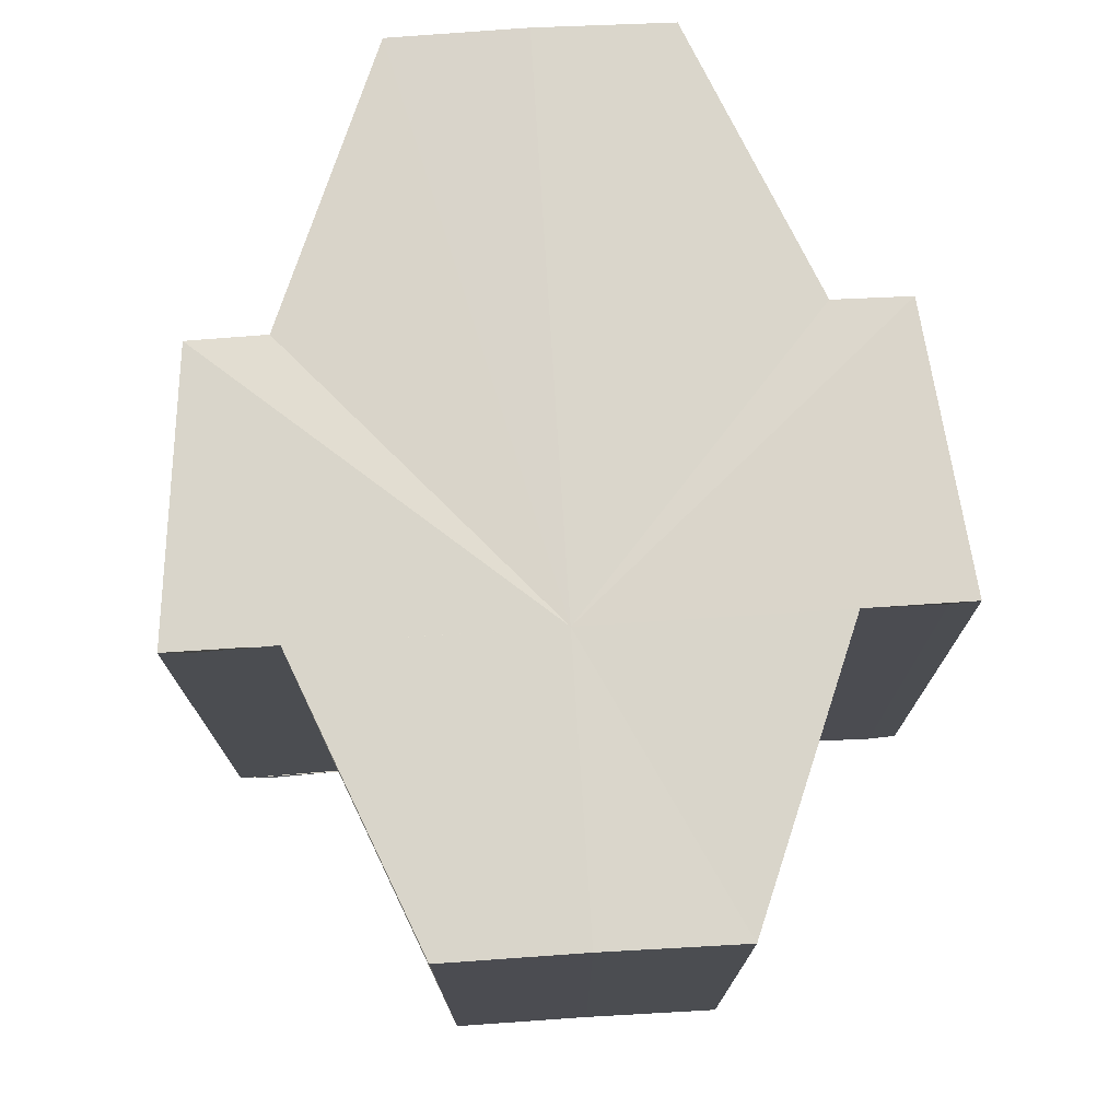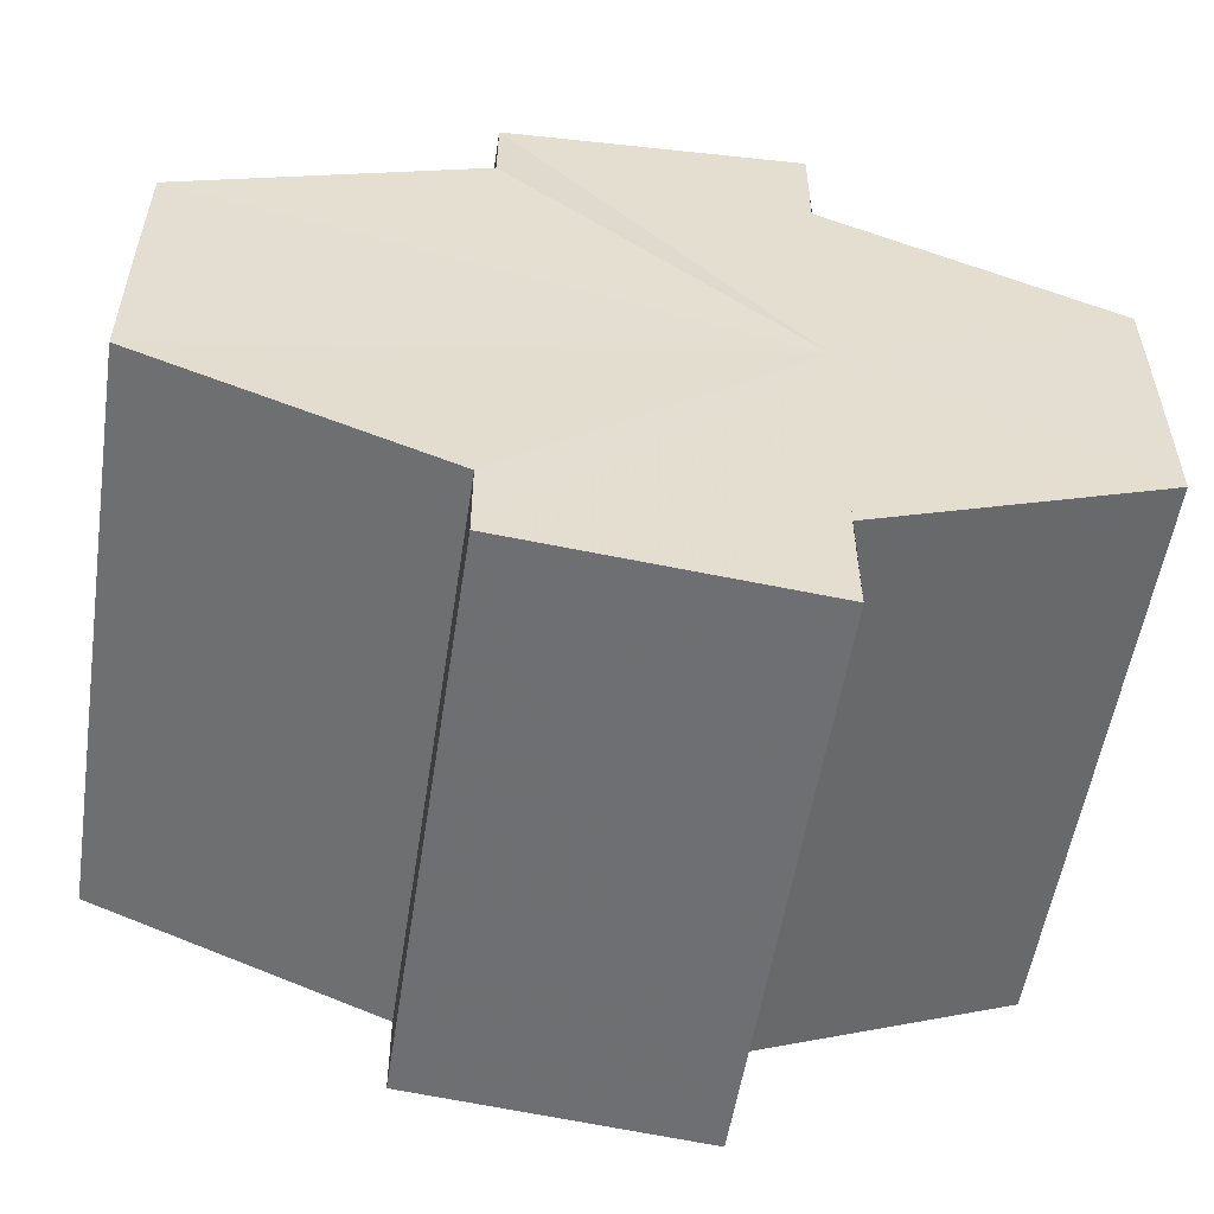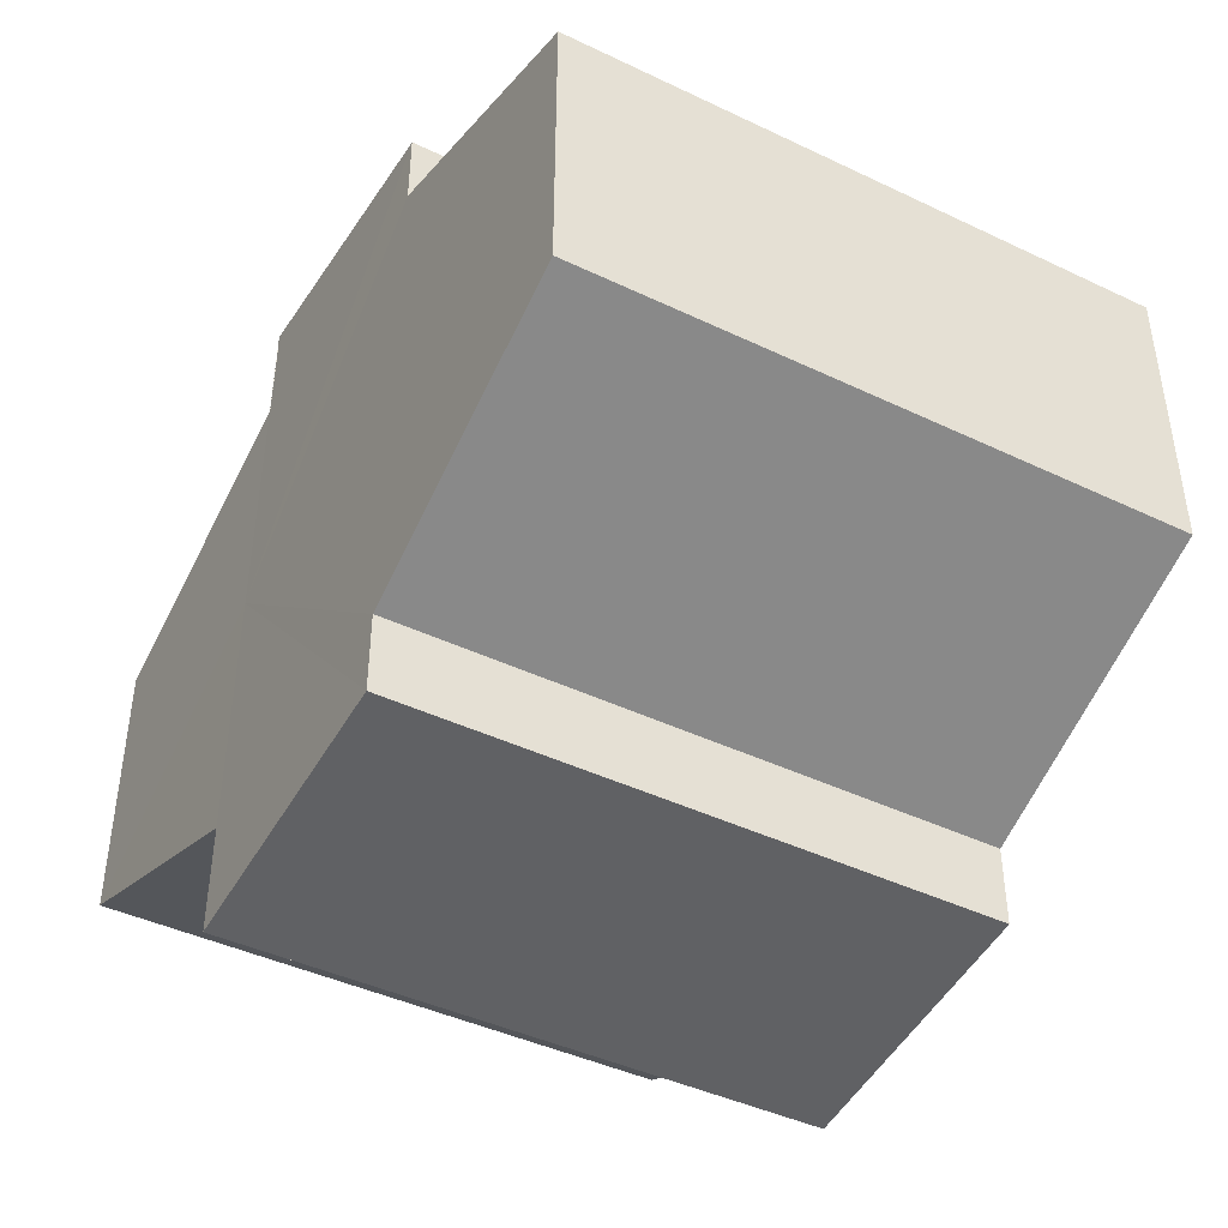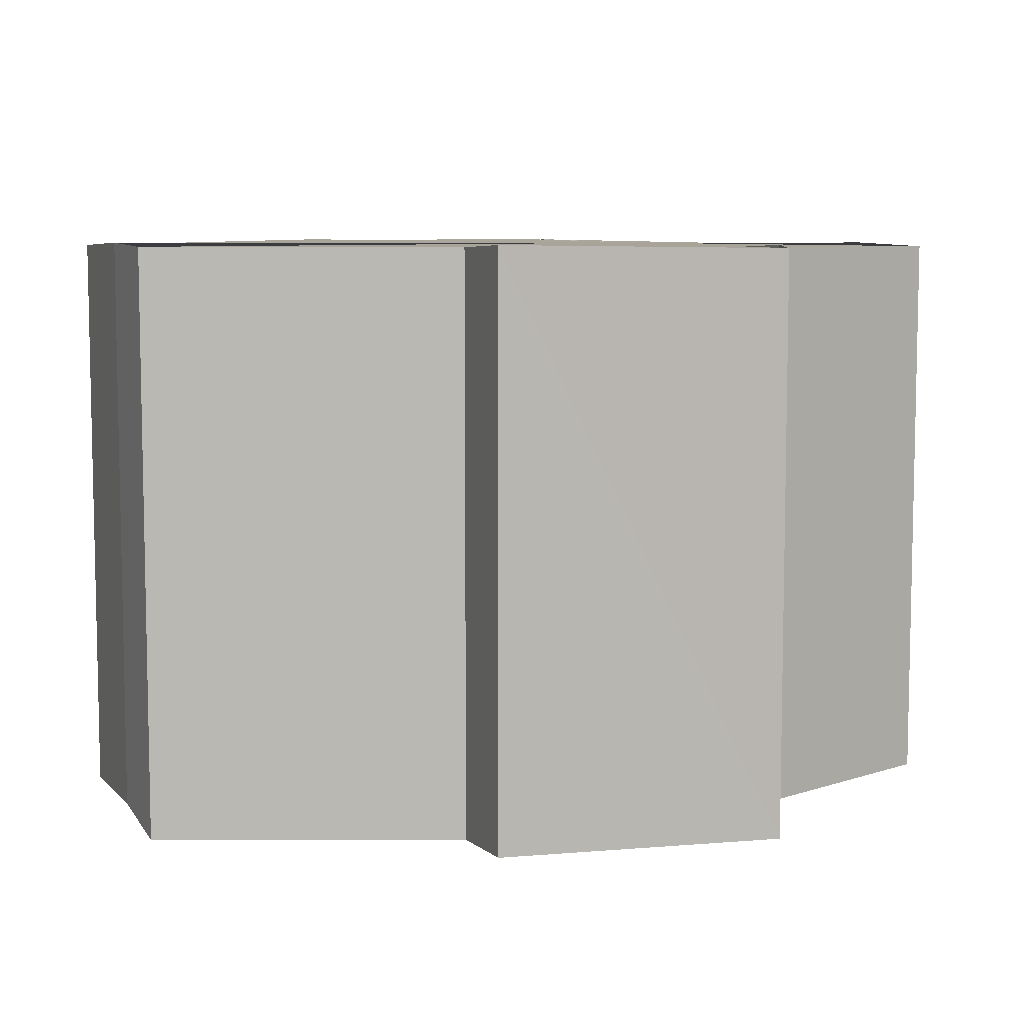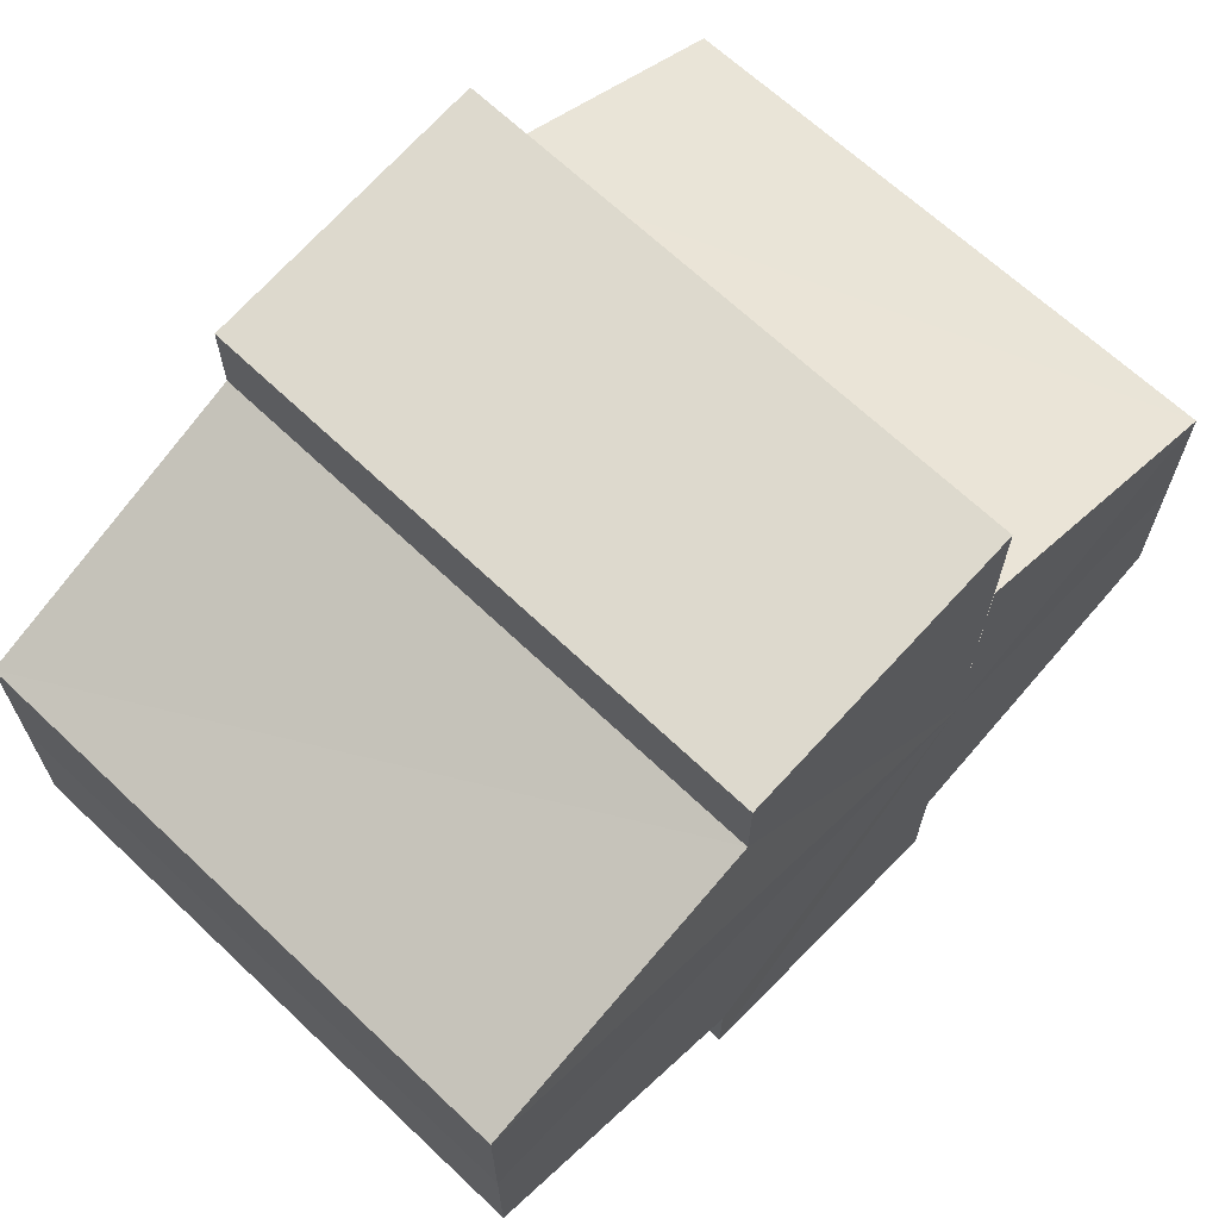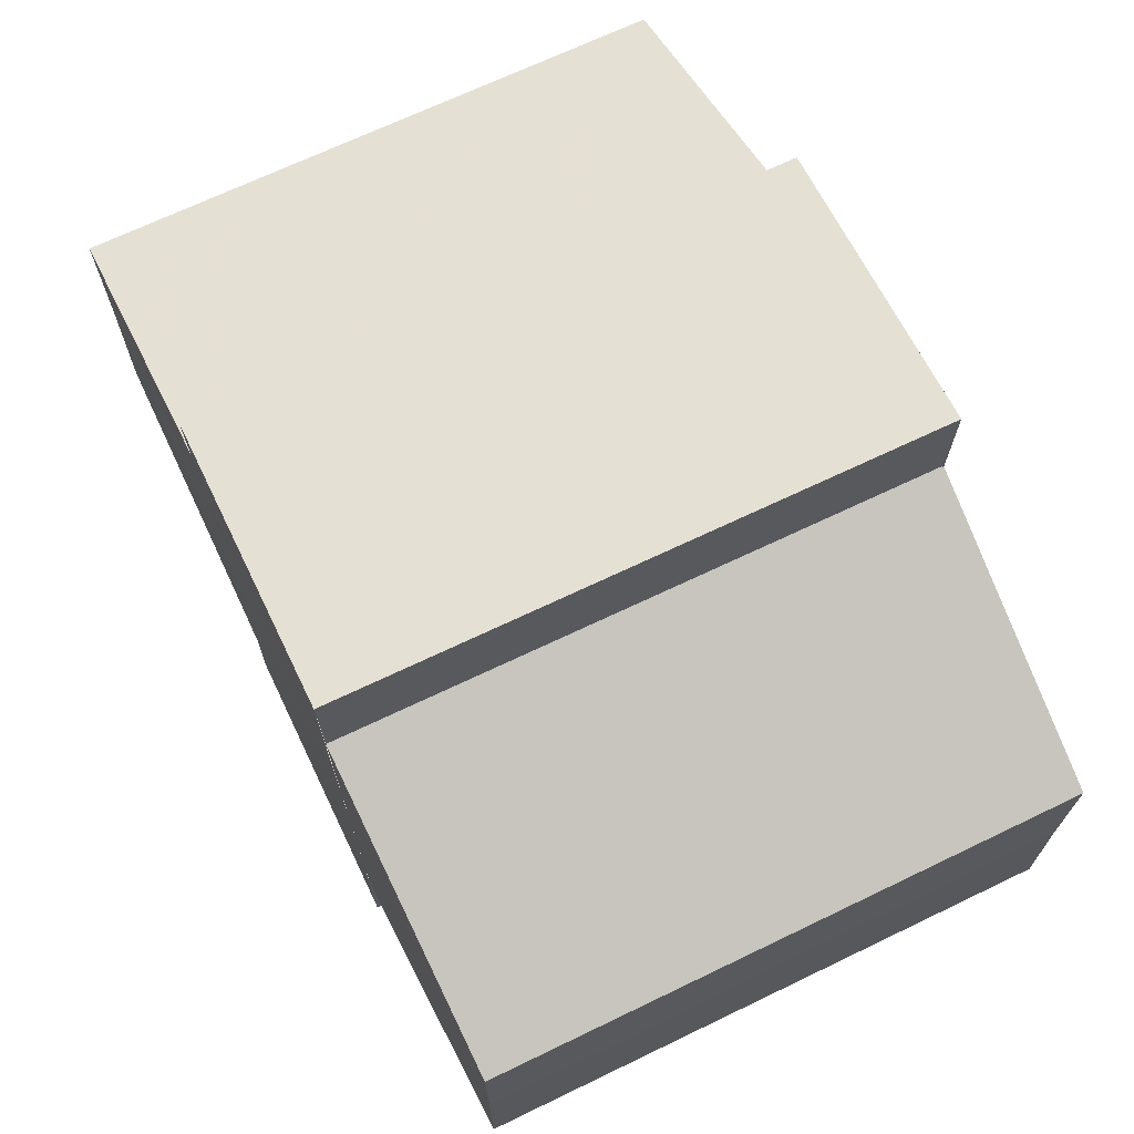
<metadata>
{"format":"obj","ext":"obj","renderer":"f3d","projection":"perspective","resolution":1024,"background":"white","views":[{"elev":74.0,"azim":86.3,"up":"+Y"},{"elev":-54.7,"azim":-8.8,"up":"+Z"},{"elev":-43.7,"azim":-119.1,"up":"+Z"},{"elev":7.4,"azim":-21.9,"up":"+Y"},{"elev":66.8,"azim":-46.4,"up":"+Z"},{"elev":69.9,"azim":64.2,"up":"+Z"}]}
</metadata>
<code>
o 2895
v 2249 1880 21.4
v 2249 1880 21.39
v 2249 1880 21.4
v 2249 1880 21.39
v 2249 1880 21.39
v 2249 1880 21.4
v 2249 1880 21.4
v 2249 1880 21.4
v 2249 1880 21.4
v 2249 1880 21.41
v 2249 1880 21.4
v 2249 1880 21.41
v 2249 1880 21.41
v 2249 1880 21.41
v 2249 1880 21.41
v 2249 1880 21.4
v 2249 1880 21.39
v 2249 1880 21.39
v 2249 1880 21.39
v 2249 1880 21.39
v 2249 1880 21.4
v 2249 1880 21.4
v 2249 1880 21.4
v 2249 1880 21.4
v 2249 1880 21.38
v 2249 1880 21.39
v 2249 1880 21.38
v 2249 1880 21.38
v 2249 1880 21.38
v 2249 1880 21.38
v 2249 1880 21.4
v 2249 1880 21.38
v 2249 1880 21.39
v 2249 1880 21.39
v 2249 1880 21.4
v 2249 1880 21.4
v 2249 1880 21.4
v 2249 1880 21.41
v 2249 1880 21.41
v 2249 1880 21.39
v 2249 1880 21.39
v 2249 1880 21.4
v 2249 1880 21.4
v 2249 1880 21.4
v 2249 1880 21.4
v 2249 1880 21.38
v 2249 1880 21.38
v 2249 1880 21.38
v 2249 1880 21.38
v 2249 1880 21.38
v 2249 1880 21.39
v 2249 1880 21.39
v 2249 1880 21.4
v 2249 1880 21.4
v 2249 1880 21.4
v 2249 1880 21.41
v 2249 1880 21.4
v 2249 1880 21.41
v 2249 1880 21.41
v 2249 1880 21.4
v 2249 1880 21.4
v 2249 1880 21.41
v 2249 1880 21.41
v 2249 1880 21.41
v 2249 1880 21.41
v 2249 1880 21.4
v 2249 1880 21.4
v 2249 1880 21.39
v 2249 1880 21.4
v 2249 1880 21.39
v 2249 1880 21.39
v 2249 1880 21.38
v 2249 1880 21.39
v 2249 1880 21.38
v 2249 1880 21.39
v 2249 1880 21.39
v 2249 1880 21.39
v 2249 1880 21.4
v 2249 1880 21.39
v 2249 1880 21.4
v 2249 1880 21.4
v 2249 1880 21.4
v 2249 1880 21.4
v 2249 1880 21.41
v 2249 1880 21.4
v 2249 1880 21.39
v 2249 1880 21.4
v 2249 1880 21.39
v 2249 1880 21.4
v 2249 1880 21.4
f 1 2 3
f 2 4 5
f 6 1 7
f 8 6 9
f 10 11 9
f 12 11 10
f 13 12 10
f 14 12 15
f 16 17 18
f 18 19 20
f 21 22 16
f 23 24 21
f 19 25 26
f 26 25 27
f 25 28 27
f 27 29 30
f 31 30 32
f 31 32 33
f 31 33 34
f 31 34 35
f 31 35 36
f 31 36 37
f 31 37 38
f 31 38 39
f 31 40 41
f 31 42 40
f 31 43 42
f 31 44 43
f 45 46 29
f 47 46 48
f 49 50 47
f 45 51 46
f 45 52 51
f 45 53 52
f 45 54 53
f 45 55 54
f 45 56 55
f 57 56 58
f 45 59 56
f 60 61 57
f 62 59 63
f 64 65 62
f 66 67 60
f 68 69 66
f 70 71 68
f 72 73 70
f 74 75 72
f 75 76 77
f 76 78 79
f 78 80 81
f 80 82 83
f 82 84 85
f 45 86 87
f 45 88 86
f 45 87 89
f 45 89 90

</code>
